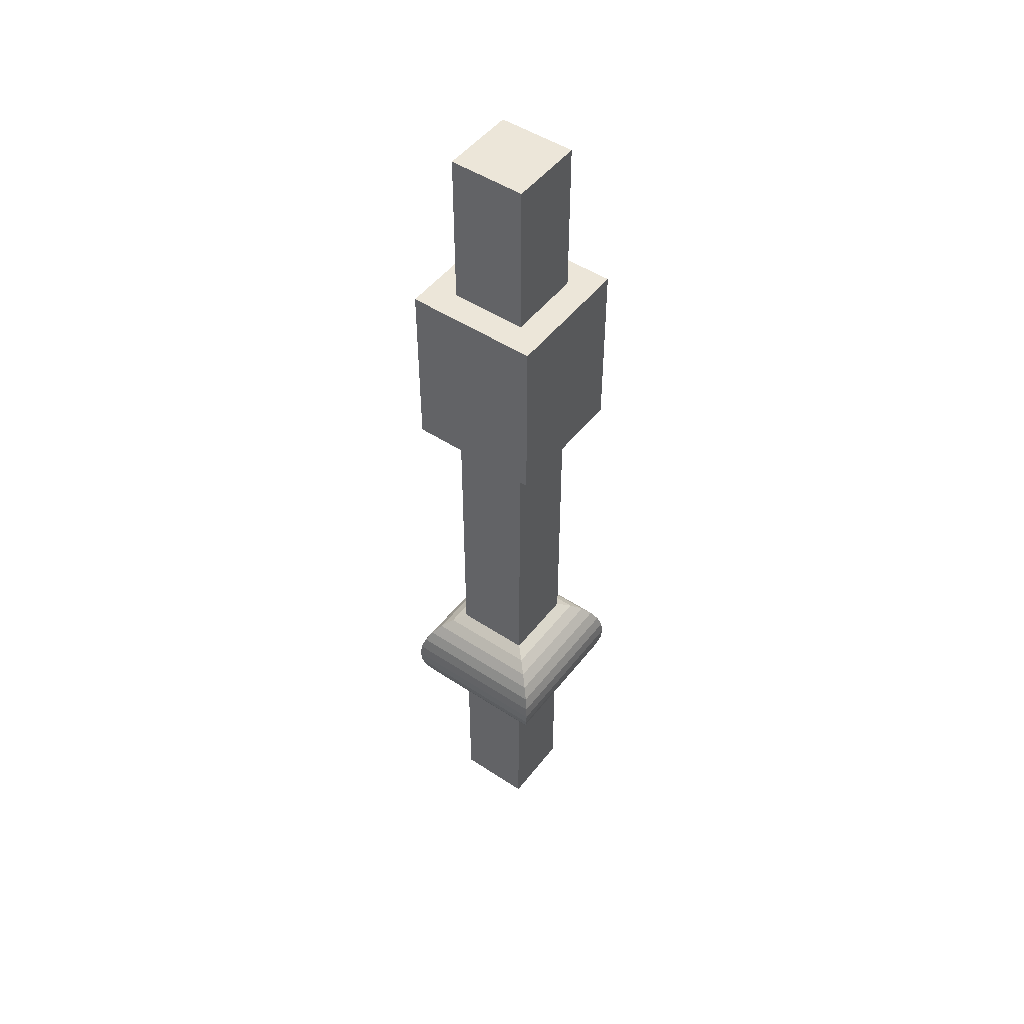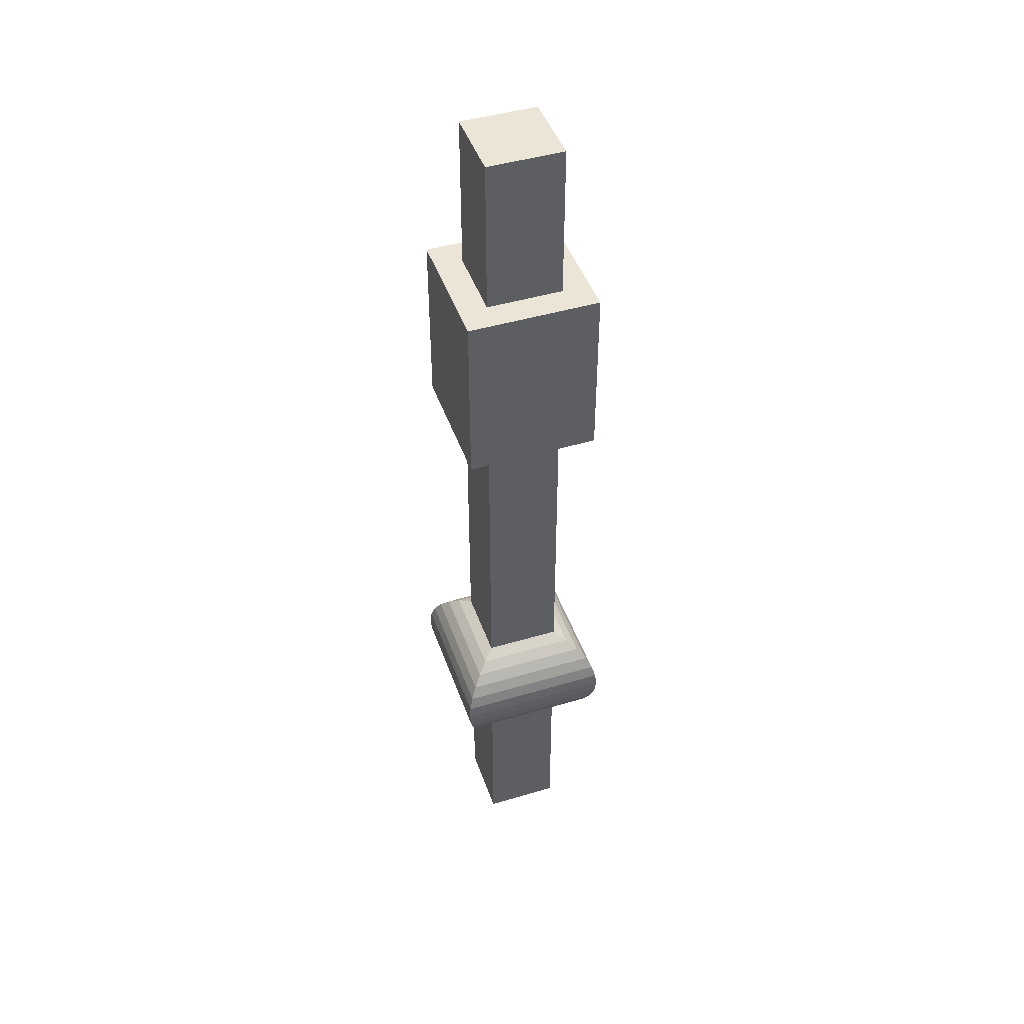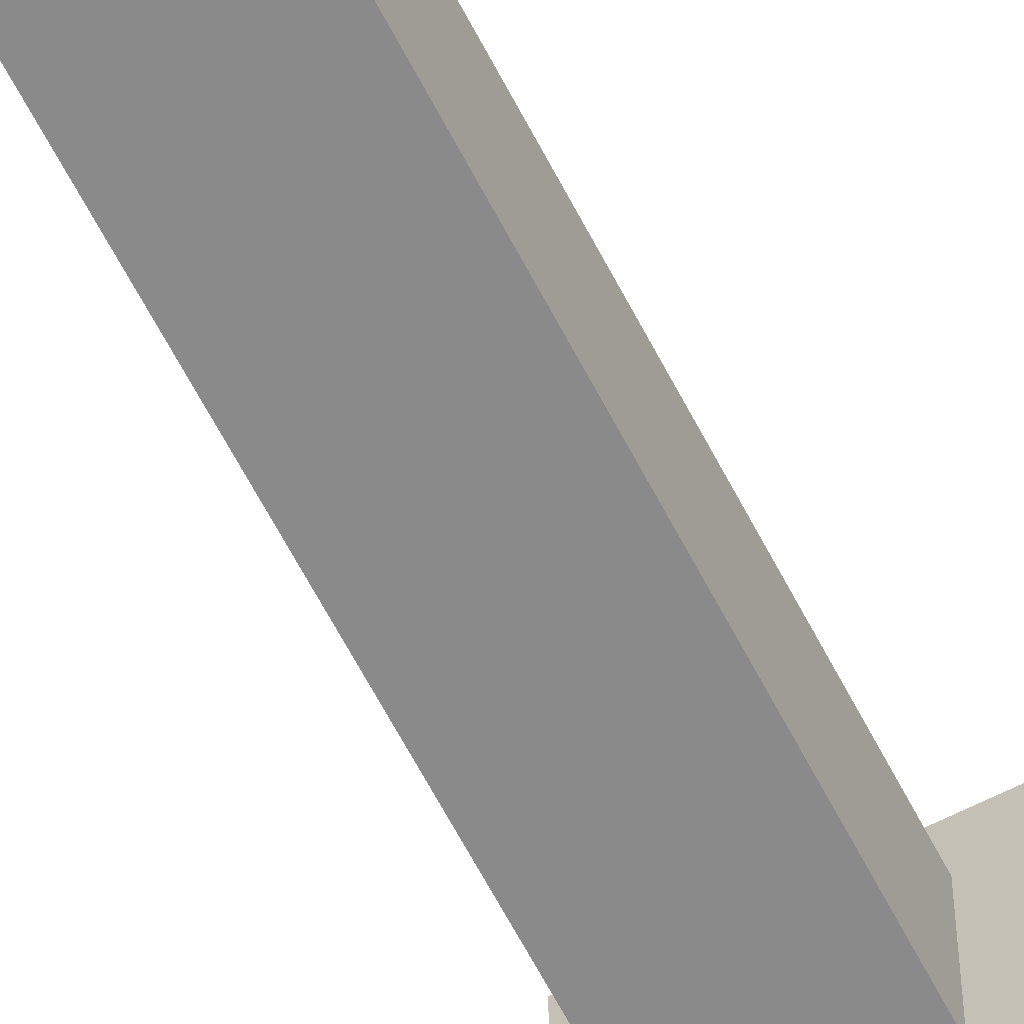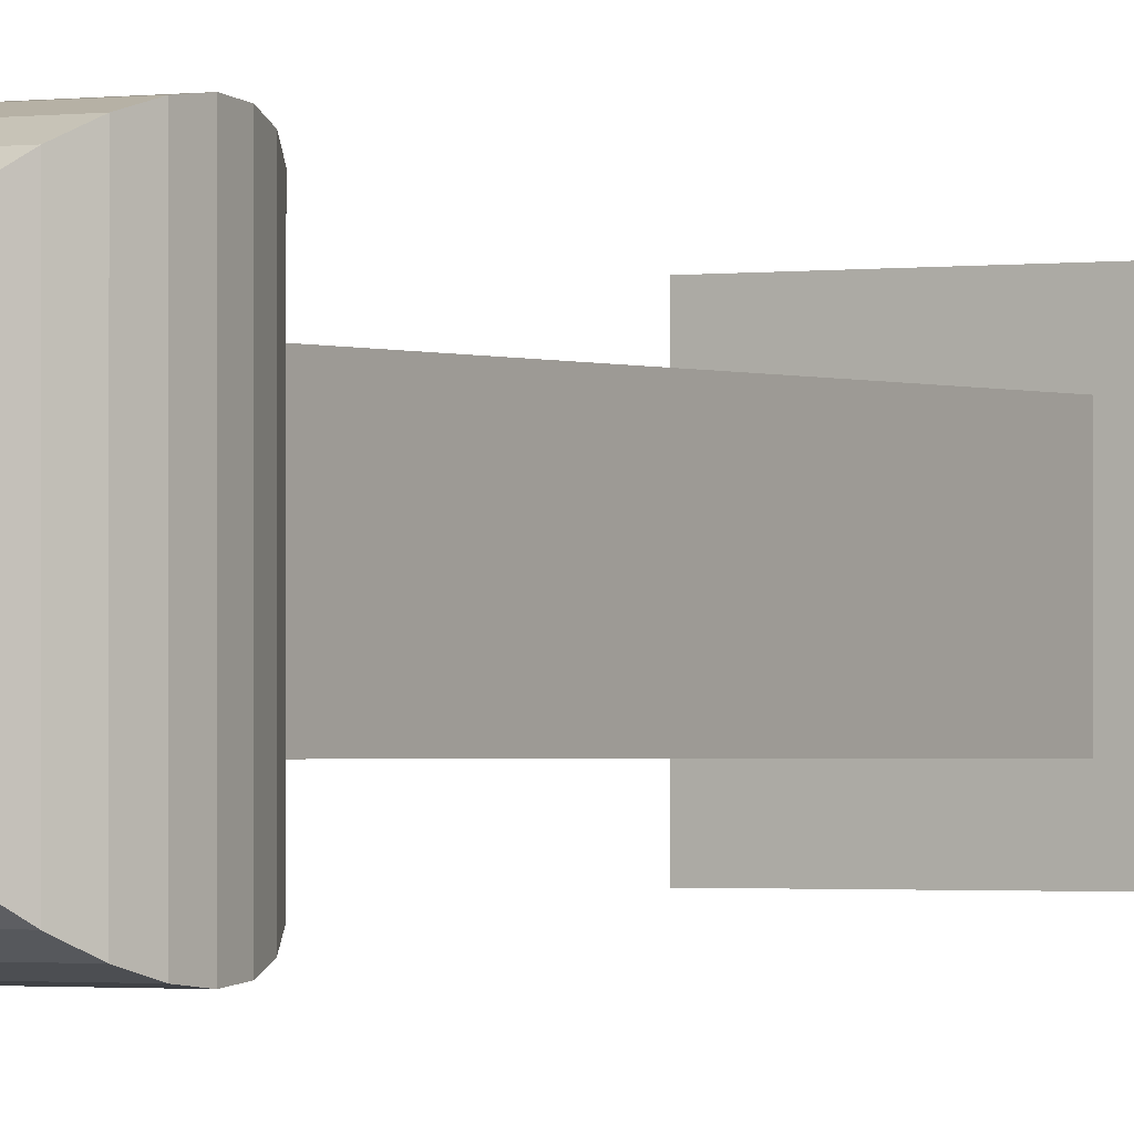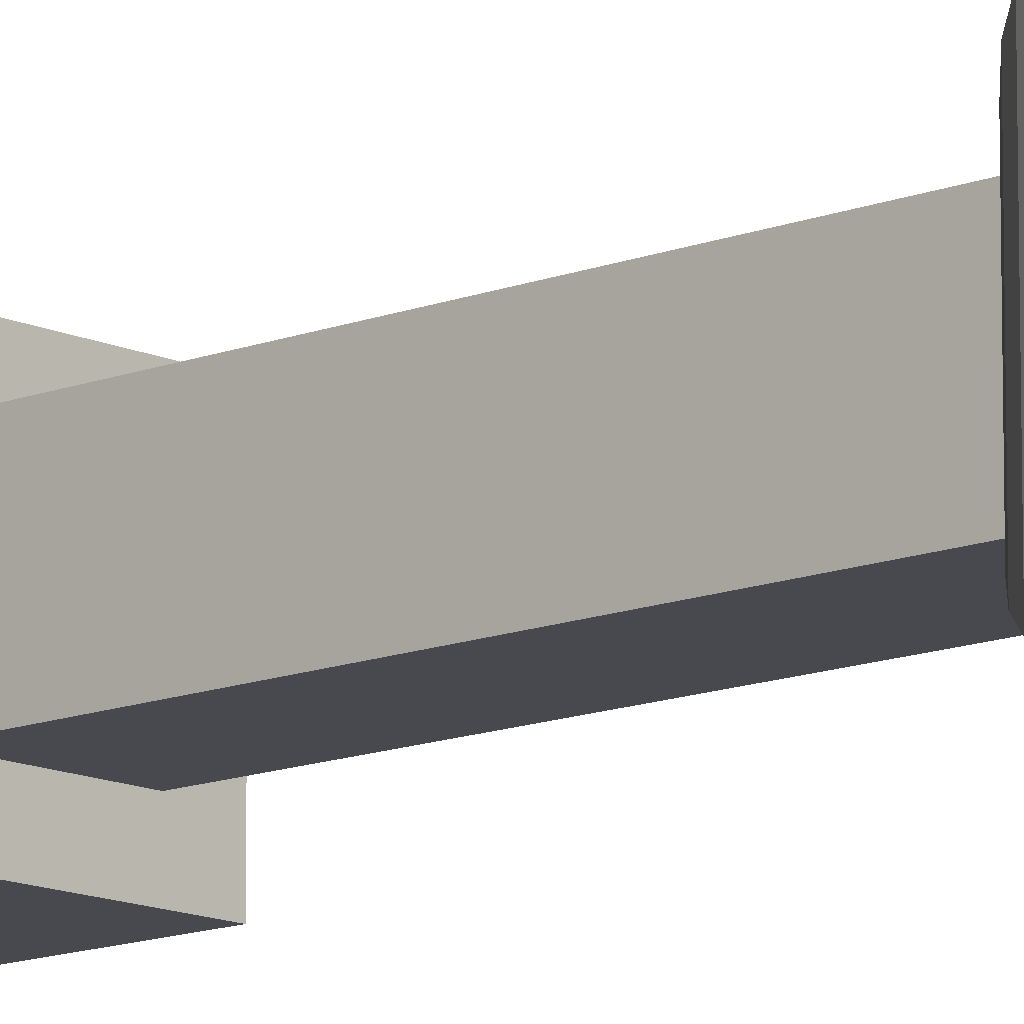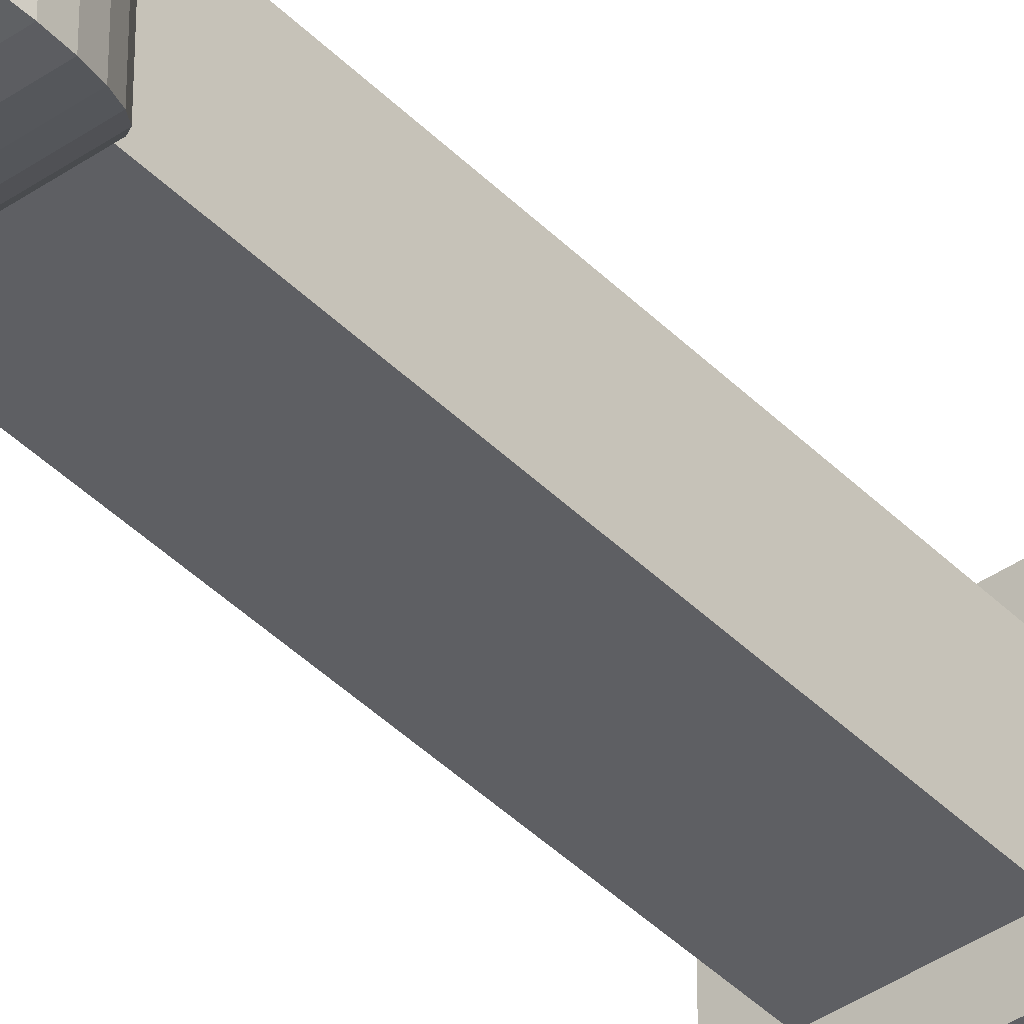
<metadata>
{"format":"obj","ext":"obj","renderer":"f3d","projection":"perspective","resolution":1024,"background":"white","views":[{"elev":49.1,"azim":36.2,"up":"+Y"},{"elev":45.6,"azim":161.1,"up":"+Y"},{"elev":-63.4,"azim":27.3,"up":"+Z"},{"elev":-1.1,"azim":32.2,"up":"+Z"},{"elev":-12.7,"azim":-47.2,"up":"+Z"},{"elev":-41.4,"azim":39.8,"up":"+Z"}]}
</metadata>
<code>
v -0.3039 -0.1706 -0.0235
v -0.3039 -0.1706 -0.07477
v -0.3039 -0.2766 -0.0235
v -0.2526 -0.1706 -0.0235
v -0.2526 -0.1706 -0.07477
v -0.2526 -0.2766 -0.07477
v -0.3039 -0.2766 -0.07477
v -0.2526 -0.2766 -0.0235
v -0.3227 -0.2766 -0.09354
v -0.2339 -0.2766 -0.004735
v -0.2339 -0.2766 -0.09354
v -0.3227 -0.2766 -0.004735
v -0.2339 -0.3973 -0.09354
v -0.3227 -0.3973 -0.004735
v -0.3227 -0.3973 -0.09354
v -0.3039 -0.3973 -0.07477
v -0.2451 -0.6176 -0.01592
v -0.3039 -0.613 -0.0235
v -0.3115 -0.6176 -0.01592
v -0.2526 -0.613 -0.0235
v -0.2526 -0.3973 -0.07477
v -0.3039 -0.3973 -0.0235
v -0.2526 -0.3973 -0.0235
v -0.2526 -0.613 -0.07477
v -0.3039 -0.613 -0.07477
v -0.2451 -0.6176 -0.08235
v -0.3115 -0.6176 -0.08235
v -0.2385 -0.6235 -0.08895
v -0.2385 -0.6235 -0.009328
v -0.3181 -0.6235 -0.08895
v -0.3181 -0.6235 -0.009328
v -0.2331 -0.6306 -0.09433
v -0.3235 -0.6306 -0.09433
v -0.2331 -0.6306 -0.003946
v -0.3235 -0.6306 -0.003946
v -0.2291 -0.6385 -0.09831
v -0.3275 -0.6385 -0.09831
v -0.2291 -0.6385 3.6e-05
v -0.3275 -0.6385 3.6e-05
v -0.2267 -0.6471 -0.1008
v -0.3299 -0.6471 -0.1008
v -0.2267 -0.6471 0.002482
v -0.3299 -0.6471 0.002482
v -0.2258 -0.6559 -0.1016
v -0.3307 -0.6559 -0.1016
v -0.2258 -0.6559 0.003307
v -0.3307 -0.6559 0.003307
v -0.2267 -0.6647 -0.1008
v -0.2267 -0.6647 0.002482
v -0.3299 -0.6647 0.002482
v -0.3299 -0.6647 -0.1008
v -0.2291 -0.6733 -0.09831
v -0.2291 -0.6733 3.6e-05
v -0.3275 -0.6733 3.6e-05
v -0.3275 -0.6733 -0.09831
v -0.3181 -0.6882 -0.009328
v -0.3115 -0.6942 -0.01592
v -0.2385 -0.6882 -0.009328
v -0.2331 -0.6812 -0.09433
v -0.2331 -0.6812 -0.003946
v -0.3235 -0.6812 -0.003946
v -0.3235 -0.6812 -0.09433
v -0.2385 -0.6882 -0.08895
v -0.2339 -0.3973 -0.004735
v -0.3181 -0.6882 -0.08895
v -0.3115 -0.6942 -0.08235
v -0.2451 -0.6942 -0.01592
v -0.2451 -0.6942 -0.08235
v -0.2526 -0.6988 -0.0235
v -0.3039 -0.6988 -0.0235
v -0.3039 -0.6988 -0.07477
v -0.2526 -0.6988 -0.07477
v -0.2526 -0.8211 -0.07477
v -0.3039 -0.8211 -0.0235
v -0.3039 -0.8211 -0.07477
v -0.2526 -0.8211 -0.0235
f 1 2 3
f 1 3 4
f 5 6 2
f 3 2 7
f 4 3 8
f 5 4 6
f 2 6 7
f 7 9 3
f 8 3 10
f 6 4 8
f 6 11 7
f 9 7 11
f 12 3 9
f 3 12 10
f 11 13 9
f 9 14 12
f 9 13 15
f 14 9 15
f 13 16 15
f 15 16 14
f 17 18 19
f 18 17 20
f 16 13 21
f 16 22 14
f 21 13 23
f 21 24 16
f 16 18 22
f 23 24 21
f 25 16 24
f 18 16 25
f 22 18 23
f 24 23 20
f 24 26 25
f 27 18 25
f 20 23 18
f 17 24 20
f 25 26 27
f 26 24 17
f 18 27 19
f 28 27 26
f 17 29 26
f 27 30 19
f 30 27 28
f 26 29 28
f 31 19 30
f 31 29 19
f 19 29 17
f 28 32 30
f 28 29 32
f 33 31 30
f 33 30 32
f 32 29 34
f 35 31 33
f 31 35 29
f 36 33 32
f 34 36 32
f 33 37 35
f 35 34 29
f 33 36 37
f 36 34 38
f 35 37 39
f 40 37 36
f 35 39 34
f 36 38 40
f 37 41 39
f 41 37 40
f 39 38 34
f 42 40 38
f 39 41 43
f 40 44 41
f 39 43 38
f 43 42 38
f 40 42 44
f 41 45 43
f 45 41 44
f 46 44 42
f 43 45 47
f 44 48 45
f 43 47 42
f 47 46 42
f 49 44 46
f 45 50 47
f 51 45 48
f 44 49 48
f 50 49 46
f 51 50 45
f 50 46 47
f 52 51 48
f 49 53 48
f 50 51 54
f 51 52 55
f 48 53 52
f 56 57 58
f 54 49 50
f 55 54 51
f 59 55 52
f 60 52 53
f 54 53 49
f 54 55 61
f 62 55 59
f 59 52 60
f 56 58 60
f 61 53 54
f 62 61 55
f 59 63 62
f 60 58 59
f 61 60 53
f 14 64 10
f 62 56 61
f 62 63 65
f 59 58 63
f 56 60 61
f 65 56 62
f 65 63 66
f 58 67 63
f 66 56 65
f 68 66 63
f 68 63 67
f 69 67 70
f 70 67 57
f 56 66 57
f 66 68 71
f 67 69 68
f 67 58 57
f 23 64 22
f 71 57 66
f 72 71 68
f 72 68 69
f 23 13 64
f 14 22 64
f 57 71 70
f 72 73 71
f 72 69 73
f 70 74 69
f 70 71 74
f 71 73 75
f 76 73 69
f 69 74 76
f 74 71 75
f 75 73 74
f 76 74 73
f 1 4 2
f 5 2 4
f 8 10 6
f 11 6 10
f 11 10 13
f 12 14 10
f 64 13 10

</code>
